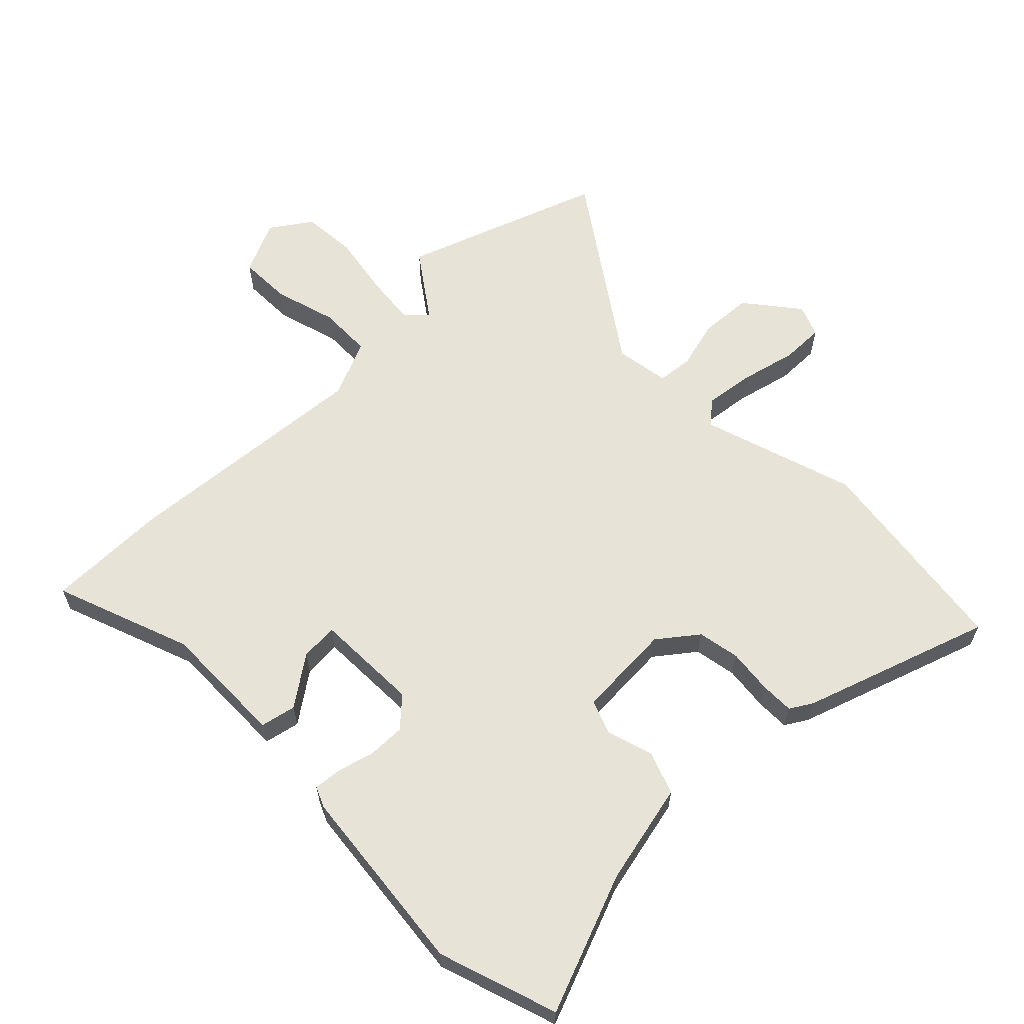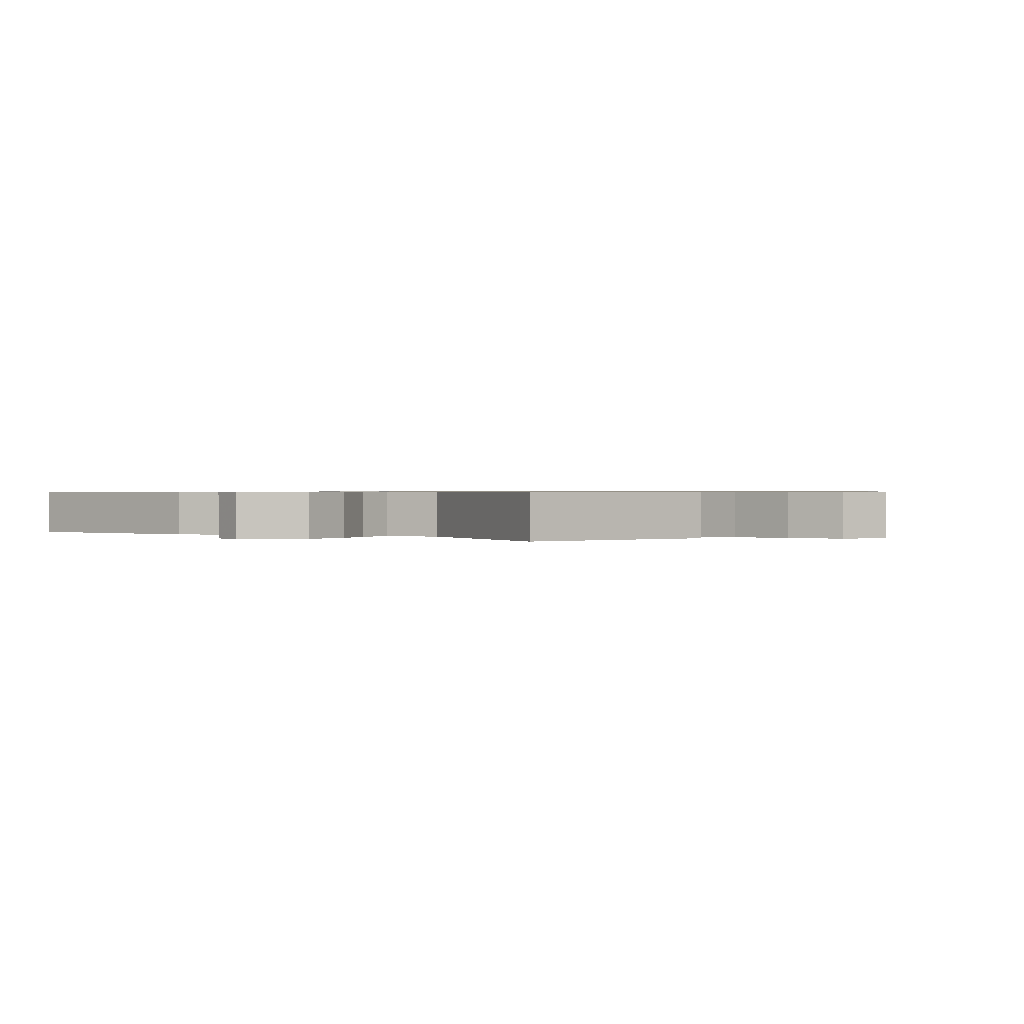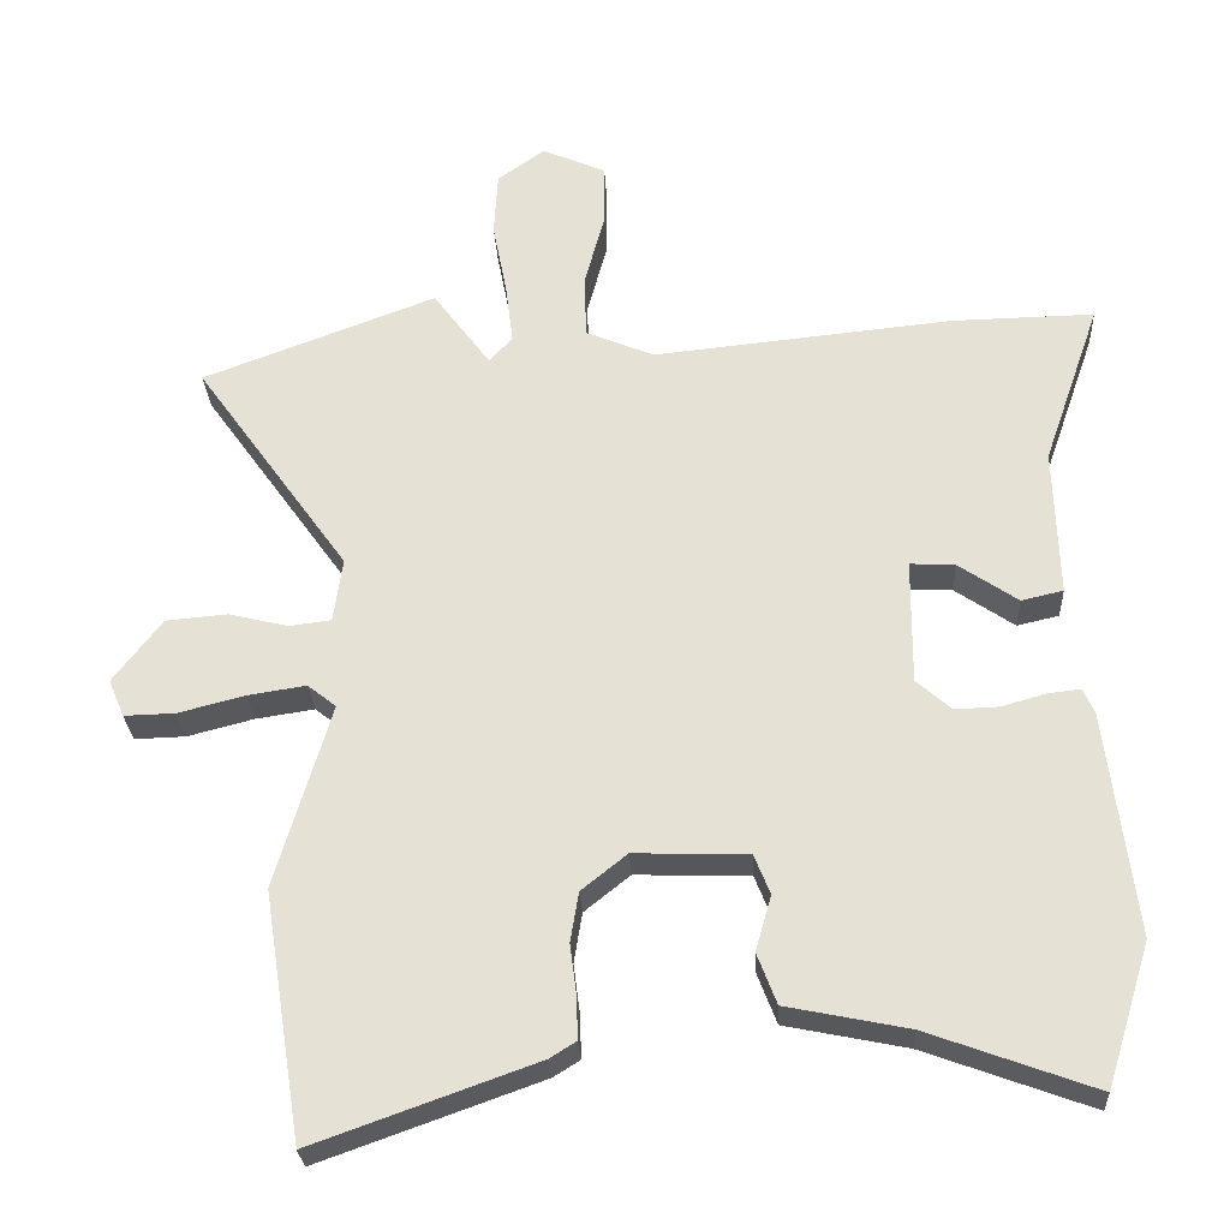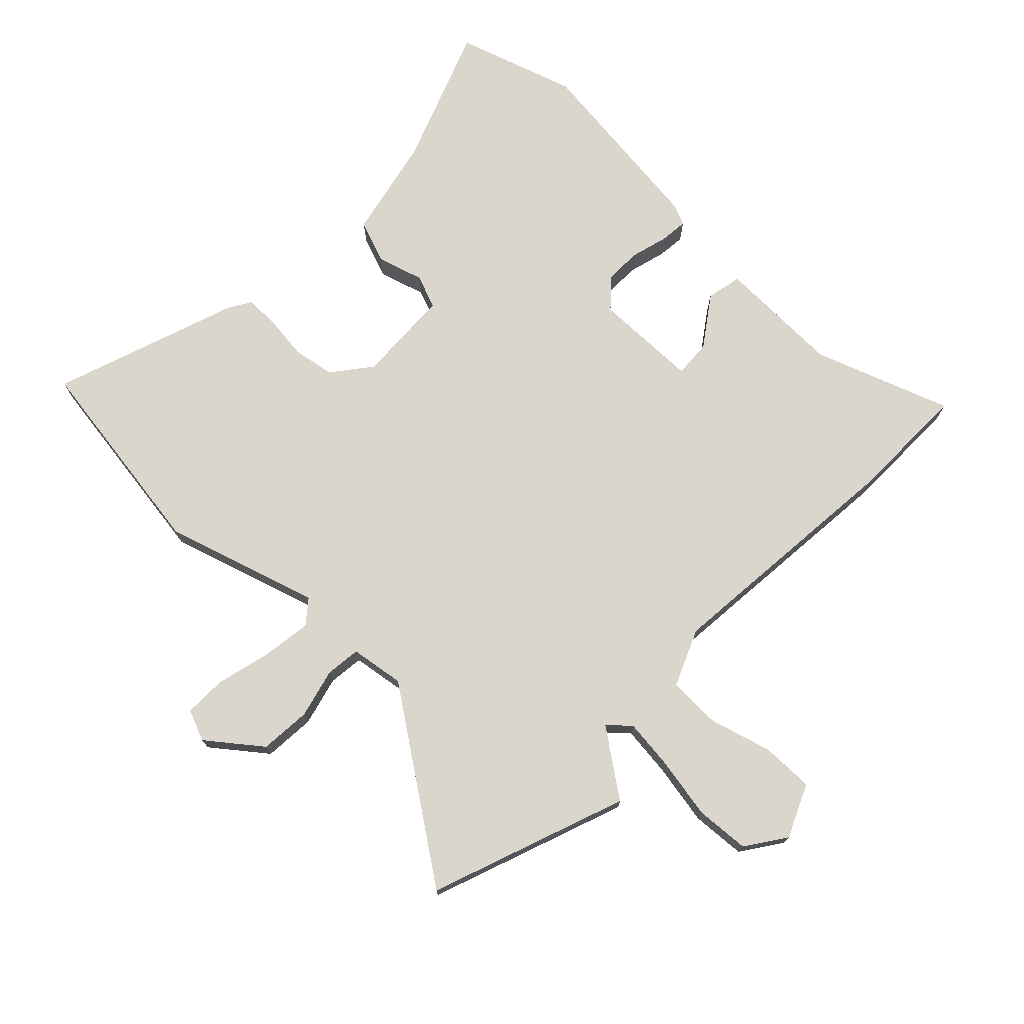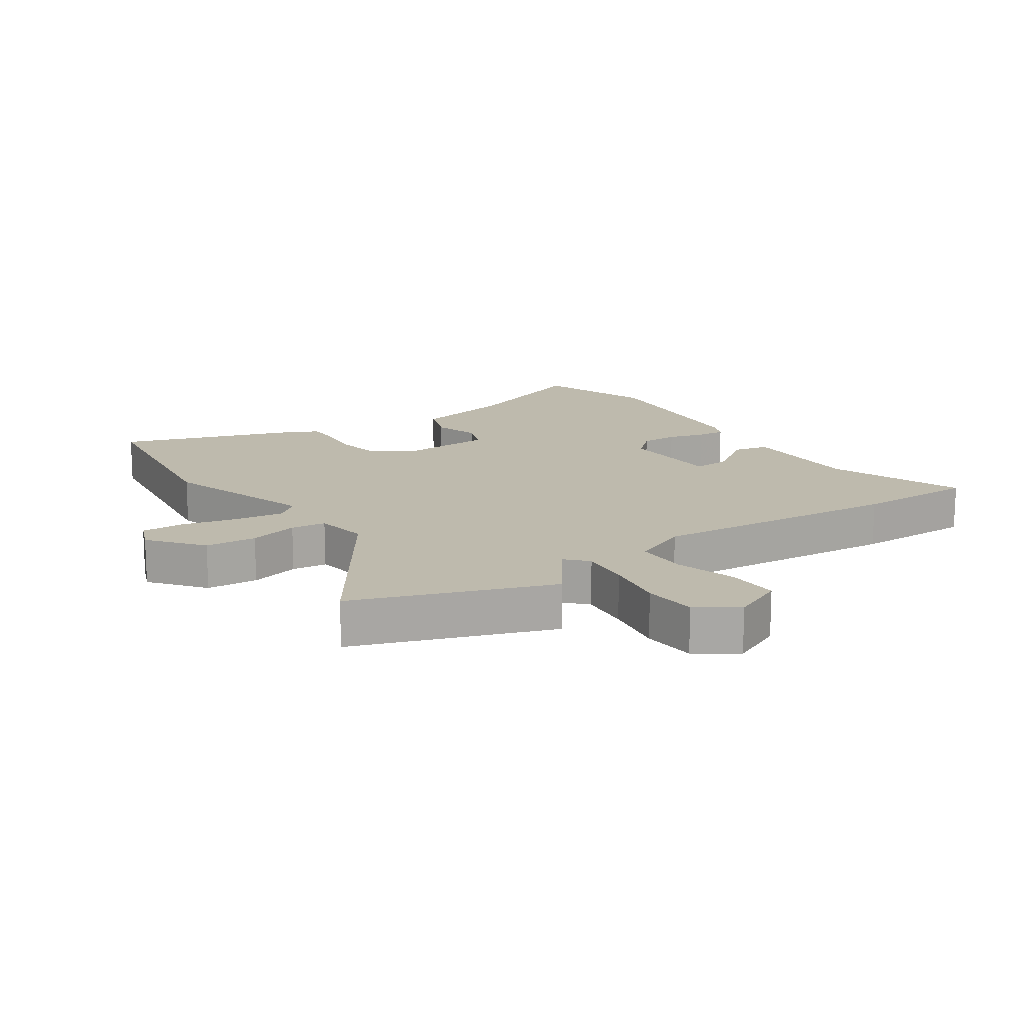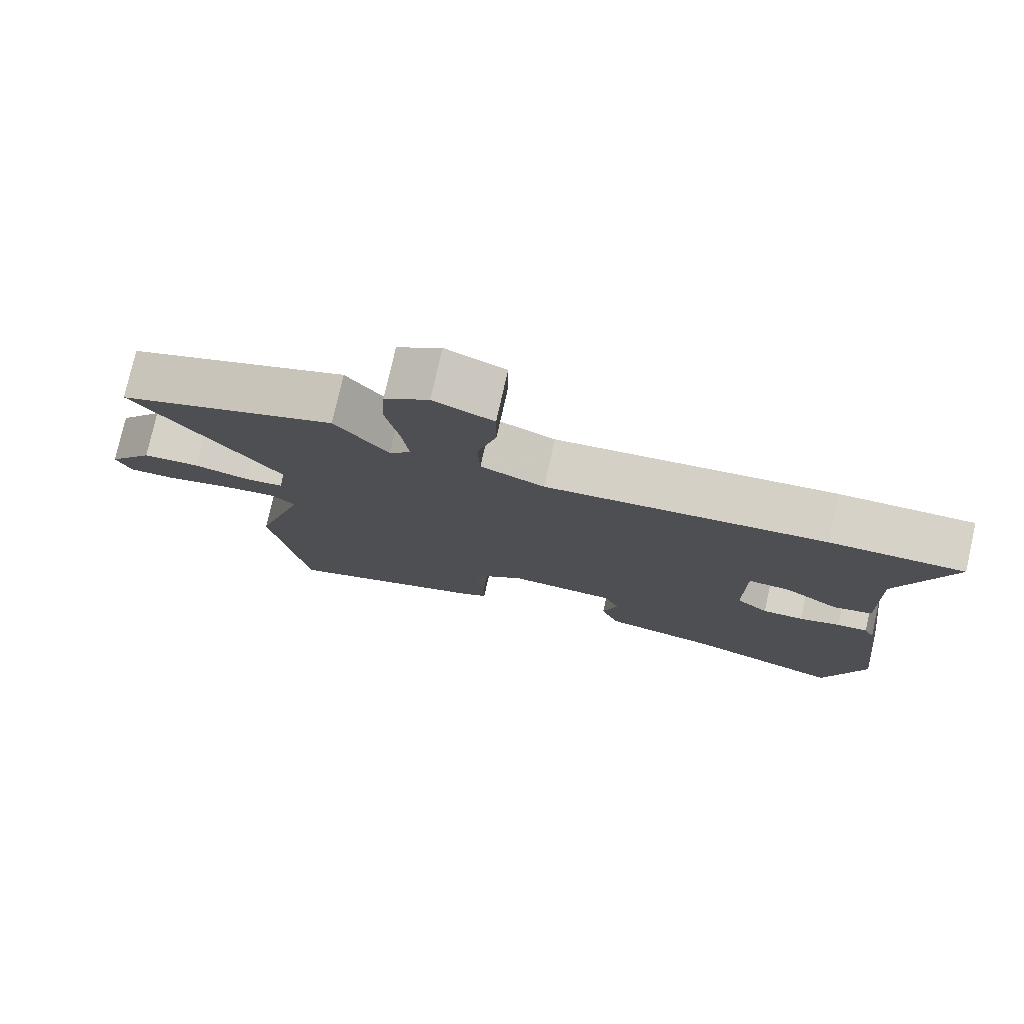
<metadata>
{"format":"obj","ext":"obj","renderer":"f3d","projection":"perspective","resolution":1024,"background":"white","views":[{"elev":62.0,"azim":134.4,"up":"+Y"},{"elev":0.6,"azim":-59.5,"up":"+Y"},{"elev":-27.4,"azim":2.9,"up":"+Z"},{"elev":74.1,"azim":-46.6,"up":"+Y"},{"elev":15.4,"azim":-35.2,"up":"+Y"},{"elev":77.6,"azim":12.7,"up":"+Z"}]}
</metadata>
<code>
v 0.348 0.07 0.497
v 0.539 0.07 0.501
v 0.463 0.07 0.283
v 0.469 0.07 0.084
v 0.413 0.07 0.071
v 0.334 0.07 0.125
v 0.274 0.07 0.128
v 0.273 0.07 -0.039
v 0.319 0.07 -0.08
v 0.378 0.07 -0.078
v 0.437 0.07 -0.061
v 0.481 0.07 -0.056
v 0.496 0.07 -0.089
v 0.534 0.07 -0.39
v 0.475 0.07 -0.58
v 0.253 0.07 -0.499
v 0.091 0.07 -0.466
v 0.065 0.07 -0.398
v 0.086 0.07 -0.324
v 0.065 0.07 -0.271
v -0.087 0.07 -0.266
v -0.148 0.07 -0.315
v -0.159 0.07 -0.382
v -0.15 0.07 -0.452
v -0.149 0.07 -0.506
v -0.184 0.07 -0.528
v -0.479 0.07 -0.634
v -0.531 0.07 -0.303
v -0.458 0.07 -0.057
v -0.496 0.07 -0.027
v -0.574 0.07 -0.039
v -0.662 0.07 -0.062
v -0.73 0.07 -0.064
v -0.751 0.07 -0.014
v -0.686 0.07 0.071
v -0.604 0.07 0.078
v -0.525 0.07 0.059
v -0.469 0.07 0.066
v -0.457 0.07 0.152
v -0.662 0.07 0.439
v -0.35 0.07 0.557
v -0.274 0.07 0.454
v -0.243 0.07 0.488
v -0.253 0.07 0.569
v -0.272 0.07 0.667
v -0.267 0.07 0.753
v -0.204 0.07 0.798
v -0.119 0.07 0.761
v -0.119 0.07 0.678
v -0.146 0.07 0.578
v -0.143 0.07 0.494
v -0.052 0.07 0.456
v 0.348 0 0.497
v 0.539 0 0.501
v 0.463 0 0.283
v 0.469 0 0.084
v 0.413 0 0.071
v 0.334 0 0.125
v 0.274 0 0.128
v 0.273 0 -0.039
v 0.319 0 -0.08
v 0.378 0 -0.078
v 0.437 0 -0.061
v 0.481 0 -0.056
v 0.496 0 -0.089
v 0.534 0 -0.39
v 0.475 0 -0.58
v 0.253 0 -0.499
v 0.091 0 -0.466
v 0.065 0 -0.398
v 0.086 0 -0.324
v 0.065 0 -0.271
v -0.087 0 -0.266
v -0.148 0 -0.315
v -0.159 0 -0.382
v -0.15 0 -0.452
v -0.149 0 -0.506
v -0.184 0 -0.528
v -0.479 0 -0.634
v -0.531 0 -0.303
v -0.458 0 -0.057
v -0.496 0 -0.027
v -0.574 0 -0.039
v -0.662 0 -0.062
v -0.73 0 -0.064
v -0.751 0 -0.014
v -0.686 0 0.071
v -0.604 0 0.078
v -0.525 0 0.059
v -0.469 0 0.066
v -0.457 0 0.152
v -0.662 0 0.439
v -0.35 0 0.557
v -0.274 0 0.454
v -0.243 0 0.488
v -0.253 0 0.569
v -0.272 0 0.667
v -0.267 0 0.753
v -0.204 0 0.798
v -0.119 0 0.761
v -0.119 0 0.678
v -0.146 0 0.578
v -0.143 0 0.494
v -0.052 0 0.456
f 47 48 49 50
f 47 50 51
f 44 45 46 47
f 43 44 47 51
f 42 43 51 52
f 39 40 41 42
f 38 39 42 52
f 34 35 36 37
f 34 37 38
f 31 32 33 34
f 30 31 34 38
f 29 30 38 52
f 23 24 25 26
f 22 23 26 27
f 16 17 18 19
f 16 19 20
f 15 16 20
f 14 15 20
f 13 14 20
f 10 11 12 13
f 9 10 13 20
f 8 9 20 21
f 3 4 5 6
f 3 6 7
f 2 3 7
f 1 2 7
f 52 1 7
f 22 27 28 29
f 21 22 29 52
f 7 8 21 52
f 102 101 100 99
f 103 102 99
f 99 98 97 96
f 103 99 96 95
f 104 103 95 94
f 94 93 92 91
f 104 94 91 90
f 89 88 87 86
f 90 89 86
f 86 85 84 83
f 90 86 83 82
f 104 90 82 81
f 78 77 76 75
f 79 78 75 74
f 71 70 69 68
f 72 71 68
f 72 68 67
f 72 67 66
f 72 66 65
f 65 64 63 62
f 72 65 62 61
f 73 72 61 60
f 58 57 56 55
f 59 58 55
f 59 55 54
f 59 54 53
f 59 53 104
f 81 80 79 74
f 104 81 74 73
f 104 73 60 59
f 1 53 54 2
f 2 54 55 3
f 3 55 56 4
f 4 56 57 5
f 5 57 58 6
f 6 58 59 7
f 7 59 60 8
f 8 60 61 9
f 9 61 62 10
f 10 62 63 11
f 11 63 64 12
f 12 64 65 13
f 13 65 66 14
f 14 66 67 15
f 15 67 68 16
f 16 68 69 17
f 17 69 70 18
f 18 70 71 19
f 19 71 72 20
f 20 72 73 21
f 21 73 74 22
f 22 74 75 23
f 23 75 76 24
f 24 76 77 25
f 25 77 78 26
f 26 78 79 27
f 27 79 80 28
f 28 80 81 29
f 29 81 82 30
f 30 82 83 31
f 31 83 84 32
f 32 84 85 33
f 33 85 86 34
f 34 86 87 35
f 35 87 88 36
f 36 88 89 37
f 37 89 90 38
f 38 90 91 39
f 39 91 92 40
f 40 92 93 41
f 41 93 94 42
f 42 94 95 43
f 43 95 96 44
f 44 96 97 45
f 45 97 98 46
f 46 98 99 47
f 47 99 100 48
f 48 100 101 49
f 49 101 102 50
f 50 102 103 51
f 51 103 104 52
f 52 104 53 1

</code>
